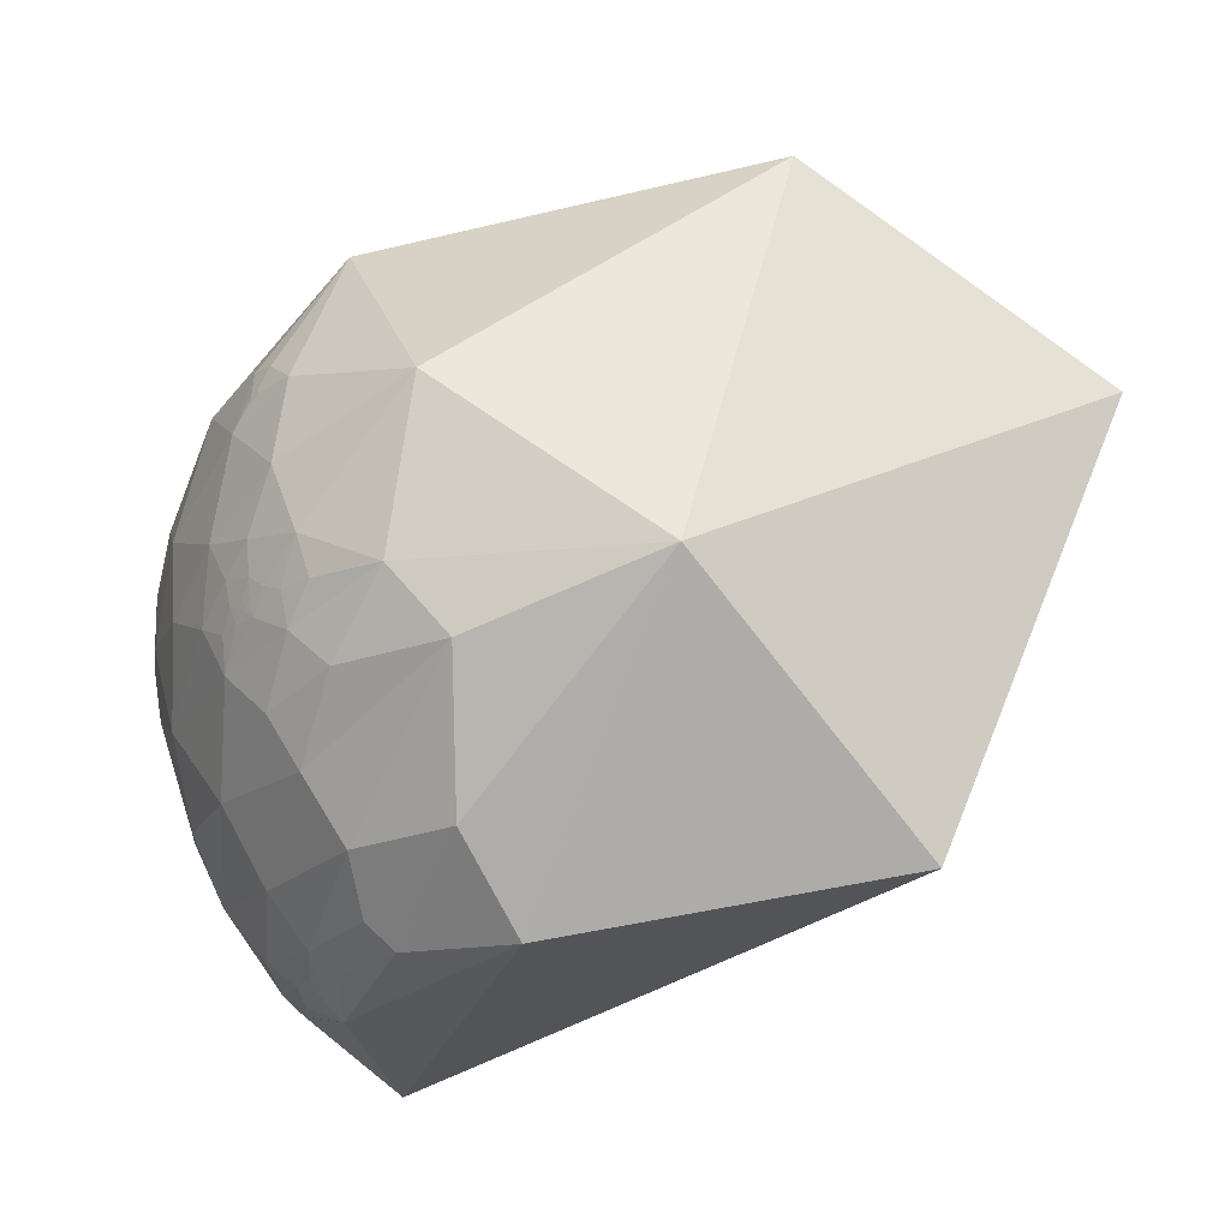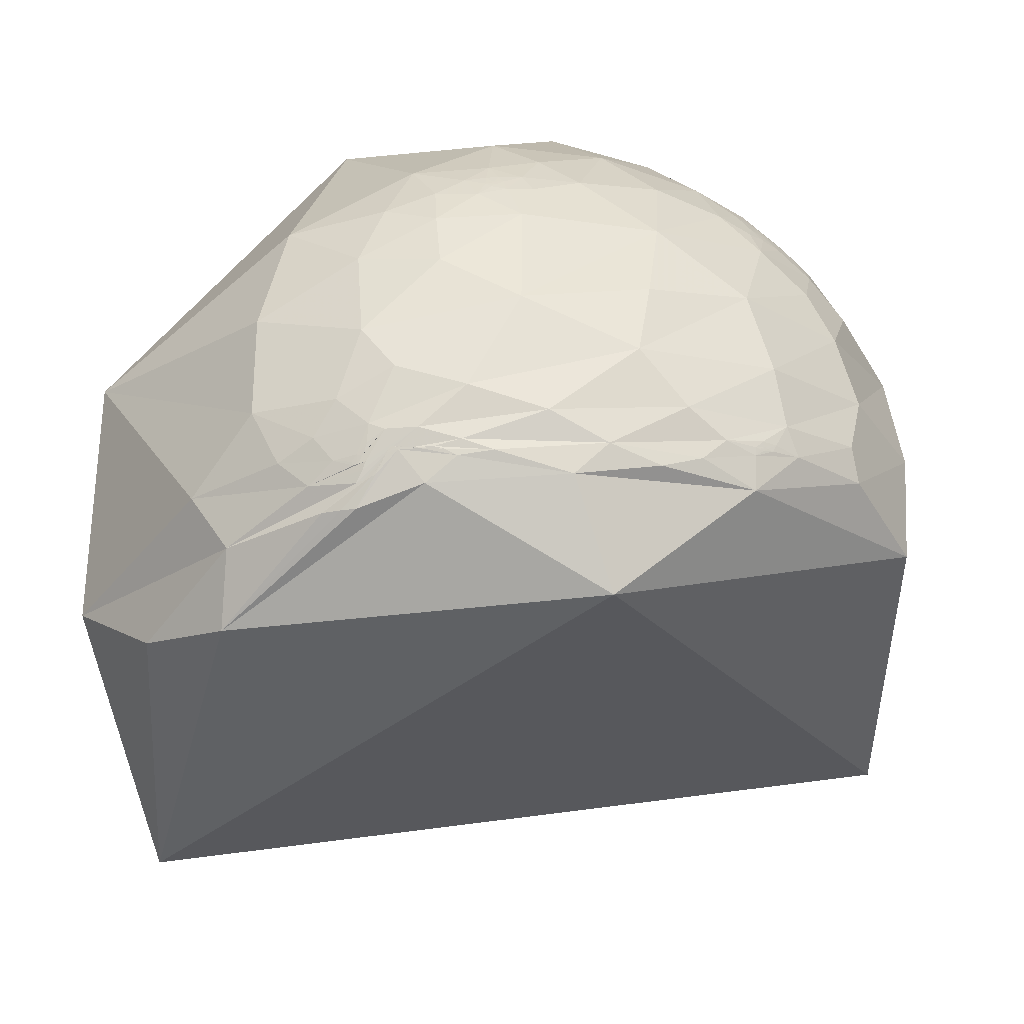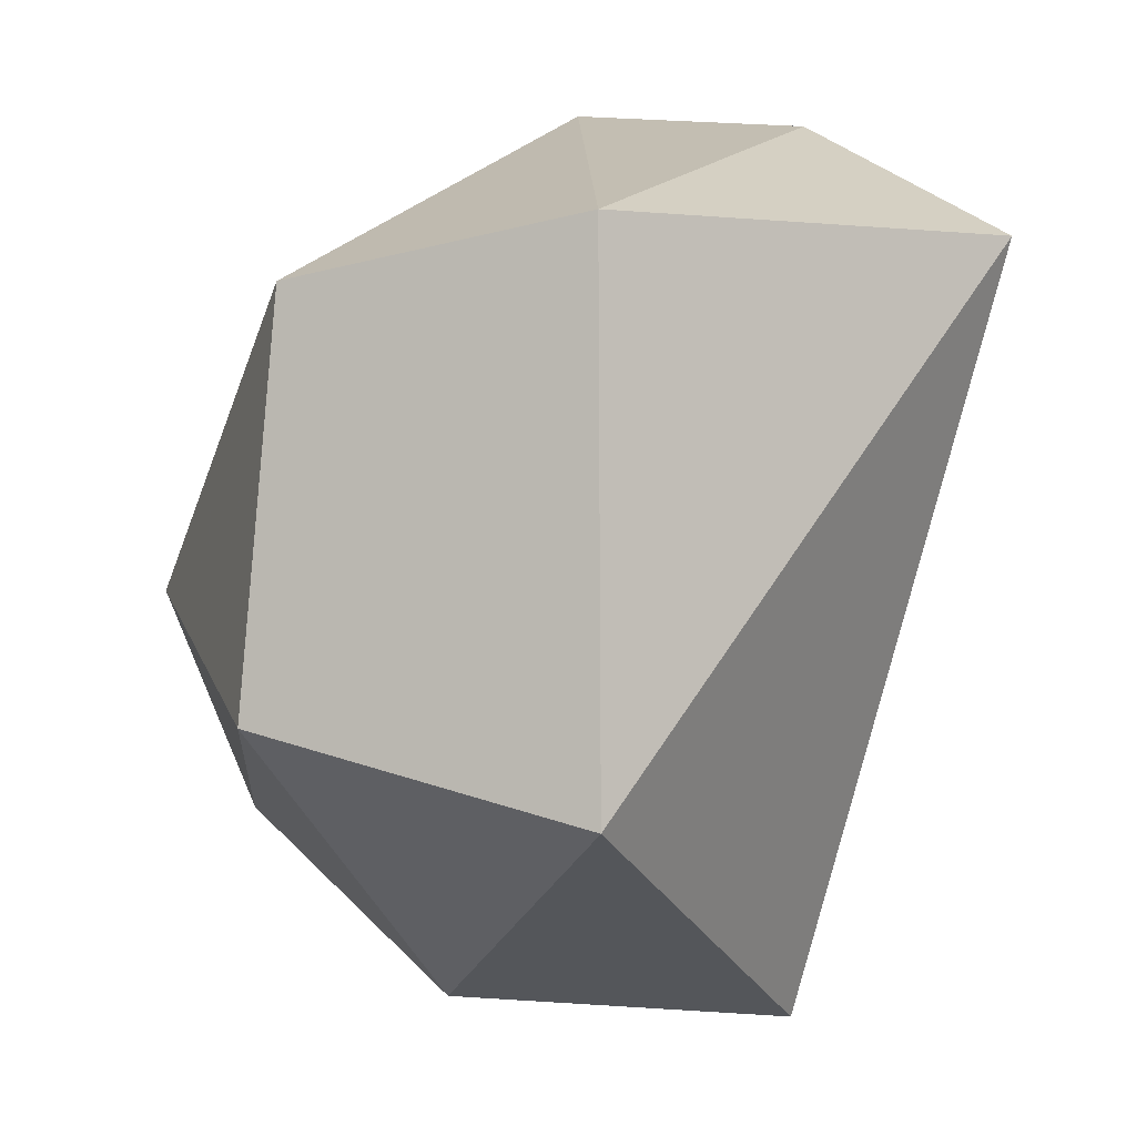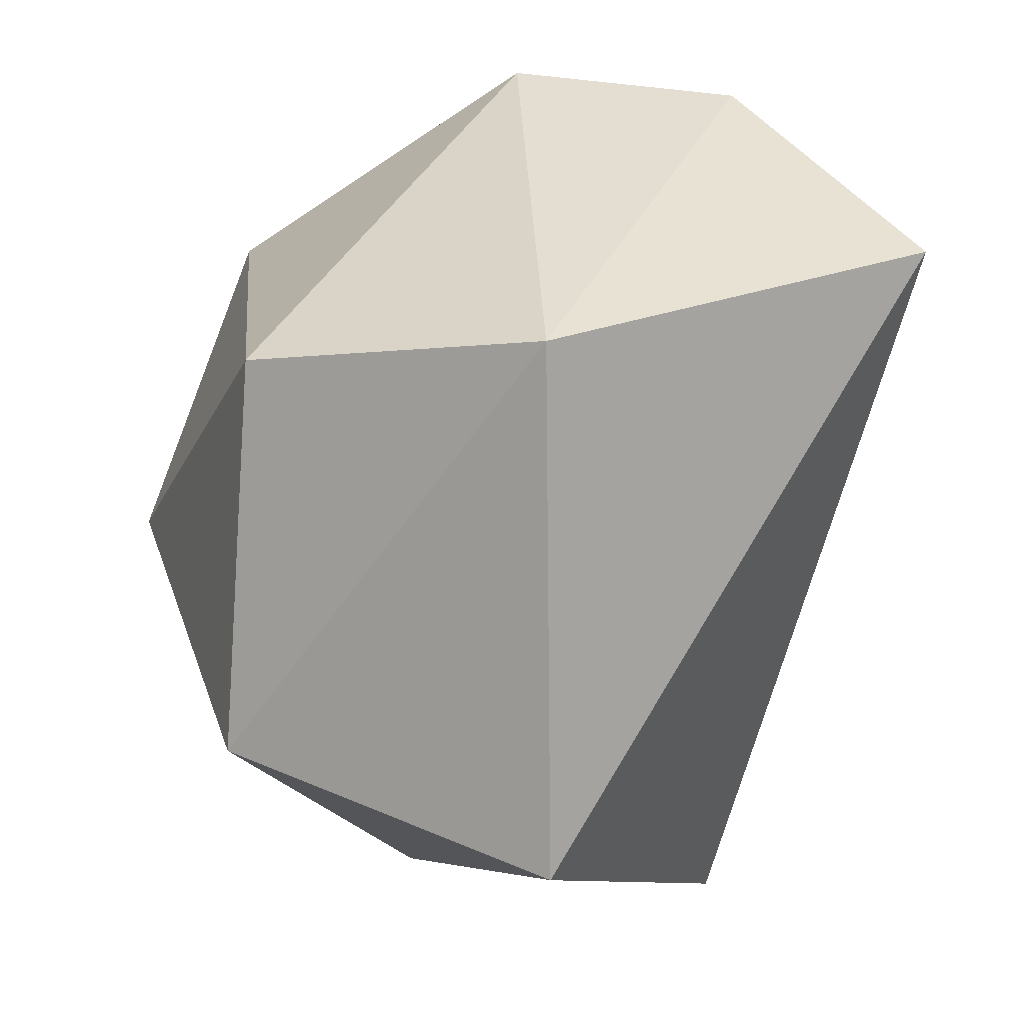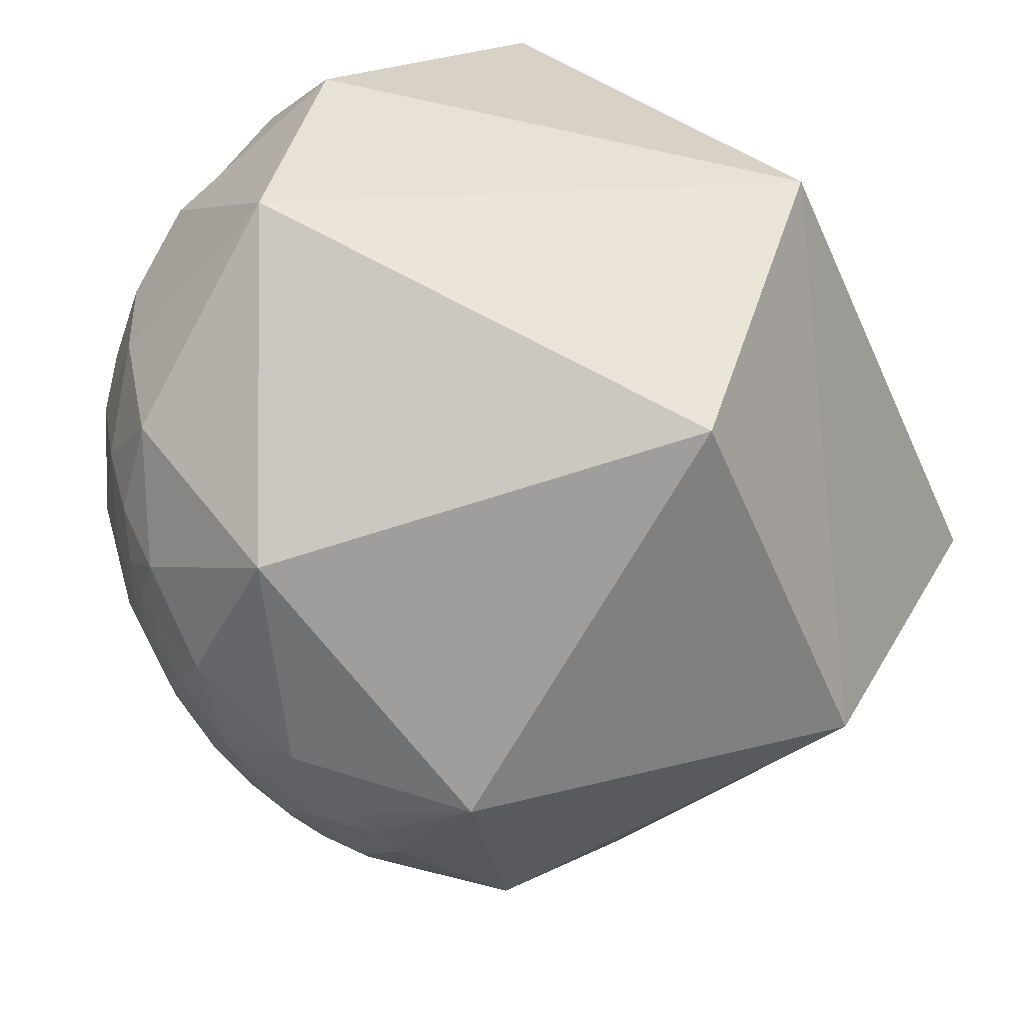
<metadata>
{"format":"obj","ext":"obj","renderer":"f3d","projection":"perspective","resolution":1024,"background":"white","views":[{"elev":-75.3,"azim":-96.8,"up":"+Z"},{"elev":26.9,"azim":95.5,"up":"+Y"},{"elev":18.9,"azim":-36.2,"up":"+Z"},{"elev":37.8,"azim":-37.3,"up":"+Z"},{"elev":41.8,"azim":-125.9,"up":"+Z"}]}
</metadata>
<code>
v 0.7409 0.6716 0.006088
v 0.7376 0.6746 0.02725
v 0.7385 0.6716 0.05972
v 0.7402 0.6703 0.05328
v 0.7351 0.6717 -0.09181
v 0.6759 0.6682 -0.311
v 0.6592 0.7274 -0.1905
v 0.7255 0.6878 -0.02568
v 0.7854 0.6178 0.03905
v 0.7377 0.6286 -0.2464
v 0.7486 0.6627 -0.02081
v 0.8448 0.3016 0.442
v 0.8064 0.566 0.1713
v 0.6298 -0.4121 0.6584
v 0.07803 -0.4425 -0.8934
v 0.8426 0.4229 -0.3336
v 0.08159 0.6487 -0.7567
v 0.193 0.5525 -0.8108
v 0.08894 0.3712 -0.9243
v -0.2206 0.4137 -0.8833
v 0.5941 0.5371 -0.5988
v 0.5525 0.6956 -0.4592
v 0.3515 0.6959 -0.6262
v 0.4953 0.7923 -0.3563
v 0.3672 0.4515 -0.8132
v 0.281 0.2399 -0.9292
v 0.2197 0.7957 -0.5644
v -0.6393 -0.7467 -0.1835
v -0.4306 0.06043 -0.9005
v -0.3096 0.5433 -0.7803
v -0.118 0.6145 -0.7801
v -0.989 -0.093 -0.1152
v -0.6069 0.53 -0.5922
v 0.005088 0.7212 -0.6927
v -0.2178 0.8698 -0.4428
v -0.04484 0.931 -0.3624
v 0.1606 0.9139 -0.3727
v -0.07585 0.863 -0.4994
v -0.0226 0.8065 -0.5908
v -0.3073 0.7039 -0.6404
v -0.392 0.7682 -0.5062
v -0.2621 0.7943 -0.5481
v -0.3973 0.858 -0.3256
v -0.5245 0.7627 -0.3785
v -0.4748 0.8198 -0.3201
v -0.4585 0.8325 -0.3109
v 0.7697 0.6233 0.1378
v 0.74 0.6656 0.09662
v 0.7408 0.6614 0.1171
v -0.521 0.8046 -0.285
v -0.1808 0.8265 -0.533
v -0.4855 0.8189 -0.3062
v -0.4779 0.8209 -0.3124
v -0.4743 0.8237 -0.3107
v 0.3231 0.5131 -0.7952
v 0.5613 0.6298 -0.5369
v 0.5107 0.6063 -0.6096
v 0.4435 0.6097 -0.6569
v 0.511 0.5848 -0.63
v 0.4734 0.5563 -0.6829
v 0.4954 0.5914 -0.6362
v -0.1501 0.6975 -0.7007
v -0.2459 0.6689 -0.7015
v -0.1575 0.7805 -0.605
v -0.1581 0.7799 -0.6056
v -0.1569 0.7811 -0.6043
v -0.1572 0.7807 -0.6049
v -0.08981 0.82 -0.5653
v 0.5262 0.5968 -0.6058
v 0.5244 0.5975 -0.6066
v 0.5261 0.5973 -0.6053
v 0.5219 0.5947 -0.6114
v 0.5225 0.5946 -0.6111
v 0.5214 0.594 -0.6127
v -0.1638 0.774 -0.6117
v -0.1593 0.7827 -0.6017
v -0.1527 0.782 -0.6042
v -0.1543 0.7812 -0.6049
v -0.1545 0.7815 -0.6045
v -0.1549 0.781 -0.605
v -0.1555 0.7811 -0.6047
v -0.1549 0.7802 -0.6061
v -0.147 0.78 -0.6083
v -0.1452 0.7629 -0.63
v -0.2021 0.7544 -0.6246
v 0.5227 0.595 -0.6105
v 0.5243 0.5959 -0.6083
v 0.5284 0.5958 -0.6048
v 0.5239 0.5945 -0.61
v -0.1796 0.7765 -0.604
v -0.1469 0.7928 -0.5916
v -0.1473 0.7853 -0.6014
v -0.1666 0.7892 -0.5912
v -0.1198 0.7949 -0.5947
v -0.1546 0.7822 -0.6036
v -0.1506 0.7819 -0.605
v -0.1574 0.7804 -0.6051
v -0.1567 0.7806 -0.6051
v -0.1557 0.7815 -0.6042
v 0.5266 0.5972 -0.605
v 0.5271 0.5969 -0.6048
v 0.5212 0.5954 -0.6114
v 0.5272 0.5979 -0.6038
v 0.5308 0.6025 -0.5961
v 0.5163 0.5976 -0.6134
v 0.5233 0.5963 -0.6088
v -0.141 0.811 -0.5678
v -0.2103 0.719 -0.6624
v 0.544 0.5903 -0.5963
v 0.524 0.592 -0.6123
v 0.515 0.5925 -0.6194
v 0.6164 0.6146 -0.4922
v -0.2059 0.7813 -0.5892
v -0.3857 -0.3936 0.8344
v 0.5773 0.1677 0.7992
v 0.7373 0.6688 0.0955
v 0.7998 0.55 0.2403
v 0.7706 0.6206 0.145
v 0.7418 0.6607 0.115
v 0.8036 0.5598 0.2023
v 0.7778 0.4515 0.4372
v 0.7571 0.2133 0.6175
v 0.6827 0.5091 0.5242
v 0.6417 0.7664 -0.02877
v 0.7098 0.7017 0.0607
v 0.7617 0.5881 0.2719
v 0.7149 0.6113 0.3395
v 0.6181 0.6729 0.4065
v 0.6983 0.6628 0.2703
v 0.5302 0.8251 0.1952
v 0.6485 0.7255 0.2305
v 0.6081 0.7848 0.1196
v 0.2579 0.5408 0.8006
v 0.459 0.8806 -0.1175
v 0.3508 0.8612 -0.3677
v -0.2633 0.901 0.3448
v -0.745 0.1284 0.6546
v 0.4364 0.7937 0.4238
v 0.2078 0.8955 0.3936
v 0.3821 0.9225 0.05476
v 0.356 0.9069 0.2254
v 0.2299 0.9684 -0.09698
v -0.1609 0.9586 -0.235
v 0.05689 0.9775 -0.2032
v 0.05895 0.9868 0.151
v -0.1209 0.9927 -0.001333
v 0.2157 0.9579 0.1893
v -0.3753 0.9203 -0.1103
v -0.468 0.8335 -0.2937
v -0.7098 0.6931 -0.1257
v -0.4953 0.8361 -0.2359
v 0.7715 0.6196 0.1445
v -0.4805 0.8234 -0.3018
v 0.2582 0.963 0.0769
v 0.7609 0.6278 0.1642
v 0.7759 0.6061 0.1748
v 0.6973 0.6987 0.16
v 0.7384 0.6504 0.1783
v 0.725 0.67 0.1597
v 0.1176 0.9928 -0.02265
v 0.1177 0.9928 -0.02296
v 0.1172 0.9928 -0.02384
v 0.1179 0.9928 -0.02144
v 0.7467 0.6429 0.1706
v 0.7461 0.6437 0.1701
v 0.7457 0.6442 0.1699
v 0.7448 0.6453 0.1698
v 0.7475 0.6417 0.1715
v 0.7489 0.6395 0.1738
v 0.7491 0.6395 0.1729
v 0.7485 0.6402 0.1728
v 0.1221 0.9925 -0.00981
v 0.1107 0.9935 -0.02567
v 0.1198 0.9925 -0.02515
v 0.1206 0.9924 -0.02466
v 0.121 0.9923 -0.02653
v 0.119 0.9926 -0.02426
v 0.1202 0.9924 -0.0242
v 0.1093 0.9934 0.03492
v 0.1667 0.986 0.0008457
v 0.1326 0.9909 -0.02492
v 0.1219 0.992 -0.03349
v 0.1182 0.9926 -0.02622
v 0.7484 0.6405 0.1724
v 0.7493 0.6392 0.1731
v 0.7489 0.64 0.1718
v 0.1388 0.9887 -0.05708
v 0.09452 0.9955 -0.008866
v 0.1073 0.9931 -0.04681
v 0.08682 0.9956 -0.03479
v 0.1243 0.9919 -0.02692
v 0.1179 0.9928 -0.02248
v 0.1185 0.9927 -0.02295
v 0.1181 0.9927 -0.02475
v 0.7468 0.6428 0.1704
v 0.7469 0.6423 0.172
v 0.7469 0.6413 0.1759
v 0.7452 0.645 0.1693
v 0.7386 0.6539 0.164
v 0.7409 0.6498 0.1697
v 0.7394 0.6346 0.2251
v 0.7495 0.6379 0.1772
v 0.7464 0.6431 0.1711
v 0.1274 0.9856 -0.1107
v 0.07791 0.9935 -0.08269
v 0.04241 0.9991 -0.008511
v 0.1646 0.9822 0.09016
v 0.7525 0.6328 0.1827
v 0.7089 0.694 0.1259
v 0.7469 0.638 0.1873
v 0.75 0.6421 0.1587
v -0.01955 0.9938 -0.1096
v 0.7429 0.6591 0.117
v 0.7567 0.6408 0.1294
v 0.7394 0.663 0.1169
v 0.7579 0.6392 0.1303
v 0.745 0.6563 0.1195
v 0.7568 0.6406 0.1297
v 0.7493 0.6506 0.1236
v 0.7418 0.6602 0.1177
v 0.7374 0.6706 0.0807
v 0.7362 0.6703 0.09361
v 0.7352 0.669 0.1089
v 0.7368 0.6695 0.09456
v 0.7365 0.6674 0.11
v 0.7359 0.6694 0.1017
v 0.7369 0.6665 0.1126
v 0.7358 0.6681 0.1107
v 0.7377 0.6652 0.1159
v 0.7335 0.6702 0.1134
v 0.7645 0.63 0.137
v 0.7643 0.6301 0.137
v 0.6674 0.6191 -0.4139
v 0.1218 0.9923 -0.02284
f 1 2 3
f 4 1 3
f 8 5 6
f 9 10 11
f 12 9 13
f 11 5 1
f 10 6 5
f 14 15 16
f 20 17 18
f 16 21 10
f 22 23 24
f 25 21 26
f 26 19 25
f 18 17 23
f 23 17 27
f 28 29 15
f 31 17 20
f 29 20 19
f 29 28 32
f 31 34 17
f 27 17 34
f 38 35 36
f 27 34 39
f 39 38 37
f 33 40 30
f 33 41 40
f 41 42 40
f 45 46 43
f 43 35 41
f 41 44 43
f 47 48 49
f 4 48 11
f 44 50 45
f 42 41 35
f 45 50 52
f 45 52 53
f 45 54 46
f 55 19 18
f 56 57 58
f 59 60 61
f 62 30 63
f 62 39 34
f 66 67 64
f 2 1 5
f 39 68 38
f 69 70 71
f 72 73 74
f 76 66 65
f 77 78 79
f 80 79 78
f 80 81 79
f 80 78 82
f 75 83 84
f 89 86 87
f 75 90 76
f 91 92 76
f 76 93 91
f 94 83 92
f 92 91 94
f 92 95 76
f 83 96 92
f 65 97 98
f 96 83 82
f 67 66 98
f 98 97 67
f 95 66 76
f 98 66 81
f 65 98 82
f 95 99 66
f 99 95 81
f 69 100 101
f 72 102 86
f 103 104 88
f 102 105 70
f 58 60 55
f 101 103 88
f 74 102 72
f 106 70 87
f 94 91 107
f 93 107 91
f 108 85 84
f 84 94 39
f 109 88 104
f 104 56 109
f 104 57 56
f 61 57 105
f 59 110 109
f 59 61 111
f 104 70 105
f 22 6 56
f 58 23 22
f 21 25 60
f 108 63 40
f 112 21 109
f 112 56 6
f 107 38 68
f 40 42 113
f 14 115 114
f 62 63 108
f 89 74 73
f 100 103 101
f 78 77 82
f 2 116 3
f 117 118 119
f 13 47 120
f 12 117 121
f 12 13 120
f 122 12 121
f 121 115 122
f 121 123 115
f 124 125 7
f 123 126 127
f 127 128 123
f 127 129 128
f 115 14 122
f 130 131 132
f 115 133 114
f 132 124 134
f 134 24 135
f 133 136 137
f 133 123 128
f 128 138 133
f 133 138 139
f 130 140 141
f 141 139 138
f 114 137 32
f 134 135 37
f 144 37 36
f 37 144 142
f 142 140 134
f 136 133 139
f 145 146 136
f 139 147 145
f 143 148 146
f 151 149 50
f 143 35 43
f 43 148 143
f 152 120 47
f 50 149 153
f 149 43 46
f 154 141 140
f 54 53 52
f 131 128 129
f 155 156 125
f 157 158 159
f 147 139 141
f 162 163 160
f 164 165 166
f 164 167 168
f 169 170 171
f 173 172 163
f 174 175 176
f 174 177 178
f 172 179 180
f 176 182 183
f 168 184 185
f 180 187 181
f 172 188 179
f 173 182 189
f 173 190 188
f 182 181 187
f 173 183 182
f 182 191 181
f 161 160 192
f 193 162 161
f 161 192 193
f 177 162 193
f 174 183 177
f 176 183 174
f 194 162 177
f 195 165 164
f 169 196 197
f 198 199 167
f 184 171 170
f 186 199 198
f 184 170 185
f 196 200 197
f 198 167 166
f 129 201 157
f 186 164 168
f 185 169 202
f 185 202 186
f 203 196 168
f 187 204 205
f 205 189 187
f 190 206 188
f 180 179 207
f 180 154 142
f 142 187 180
f 208 186 202
f 208 209 199
f 199 159 200
f 197 158 210
f 200 167 199
f 124 132 157
f 131 157 132
f 201 127 126
f 207 179 145
f 211 155 125
f 125 209 211
f 204 144 205
f 212 205 144
f 145 179 206
f 118 214 213
f 170 169 185
f 165 198 166
f 195 198 165
f 160 163 192
f 47 215 216
f 220 217 218
f 4 221 222
f 152 47 216
f 48 222 215
f 220 219 215
f 224 213 225
f 222 226 223
f 213 214 217
f 220 228 227
f 214 218 217
f 225 217 227
f 227 228 226
f 230 229 49
f 152 231 232
f 232 231 218
f 214 118 232
f 218 231 152
f 215 229 230
f 215 230 48
f 4 11 1
f 48 9 11
f 9 48 13
f 9 16 10
f 9 12 16
f 11 10 5
f 12 14 16
f 14 12 122
f 26 16 15
f 16 26 21
f 22 7 6
f 7 22 24
f 55 25 19
f 14 28 15
f 24 27 135
f 26 29 19
f 29 26 15
f 20 29 30
f 27 37 135
f 37 27 39
f 29 33 30
f 30 40 63
f 32 150 33
f 44 41 33
f 44 33 150
f 47 13 48
f 44 150 50
f 54 45 53
f 10 233 6
f 233 10 21
f 112 109 56
f 61 58 57
f 58 61 60
f 59 109 60
f 31 62 34
f 62 31 30
f 35 38 51
f 100 69 71
f 70 69 87
f 92 77 95
f 77 92 96
f 94 84 83
f 90 75 85
f 93 76 90
f 64 67 97
f 83 75 82
f 75 65 82
f 82 98 81
f 95 79 81
f 95 77 79
f 81 80 82
f 96 82 77
f 66 99 81
f 74 110 111
f 102 74 111
f 104 103 70
f 72 86 73
f 73 86 89
f 105 102 111
f 70 103 71
f 86 102 87
f 69 88 87
f 88 69 101
f 110 89 88
f 74 89 110
f 102 70 106
f 102 106 87
f 68 94 107
f 94 68 39
f 113 93 90
f 93 113 107
f 85 113 90
f 62 84 39
f 84 62 108
f 88 109 110
f 57 104 105
f 61 105 111
f 59 111 110
f 22 56 58
f 58 18 23
f 25 55 60
f 233 112 6
f 112 233 21
f 51 107 113
f 51 113 42
f 107 51 38
f 85 40 113
f 103 100 71
f 65 64 97
f 116 2 119
f 117 120 118
f 156 117 119
f 117 156 121
f 117 12 120
f 8 119 2
f 119 8 156
f 125 156 8
f 7 125 8
f 126 121 156
f 121 126 123
f 124 7 24
f 128 130 138
f 130 128 131
f 134 124 24
f 133 115 123
f 130 141 138
f 130 134 140
f 145 136 139
f 137 136 150
f 137 150 32
f 143 36 35
f 148 136 146
f 43 151 148
f 150 136 148
f 150 148 151
f 152 118 120
f 118 116 119
f 43 149 151
f 149 46 153
f 54 153 46
f 153 54 52
f 155 126 156
f 211 209 208
f 159 209 157
f 157 201 158
f 210 201 208
f 201 210 158
f 212 143 146
f 143 212 144
f 204 142 144
f 167 164 166
f 174 178 175
f 175 178 234
f 176 191 182
f 188 172 173
f 190 173 189
f 189 182 187
f 192 163 193
f 181 234 172
f 181 191 234
f 172 234 163
f 162 183 173
f 234 177 193
f 177 234 178
f 191 176 234
f 193 163 234
f 194 183 162
f 183 194 177
f 169 197 202
f 196 171 184
f 200 196 167
f 184 168 196
f 186 195 164
f 198 195 186
f 196 169 171
f 196 203 167
f 167 203 168
f 187 142 204
f 205 190 189
f 190 205 206
f 179 188 206
f 180 207 154
f 186 208 199
f 159 199 209
f 159 158 200
f 158 197 200
f 202 210 208
f 210 202 197
f 125 124 209
f 124 157 209
f 127 201 129
f 126 211 208
f 211 126 155
f 212 206 205
f 212 146 206
f 146 145 206
f 147 154 207
f 176 175 234
f 224 116 213
f 47 49 215
f 221 3 224
f 4 3 221
f 218 152 216
f 48 4 222
f 3 116 224
f 216 215 219
f 226 221 224
f 218 216 219
f 226 224 225
f 222 221 226
f 215 222 223
f 225 213 217
f 223 226 228
f 220 223 228
f 118 152 232
f 229 215 49
f 6 7 8
f 18 19 20
f 27 24 23
f 20 30 31
f 32 33 29
f 36 37 38
f 43 44 45
f 35 51 42
f 64 65 66
f 5 8 2
f 65 75 76
f 84 85 75
f 87 88 89
f 55 18 58
f 60 109 21
f 40 85 108
f 114 28 14
f 134 130 132
f 137 114 133
f 32 28 114
f 37 142 134
f 36 143 144
f 50 150 151
f 153 52 50
f 140 142 154
f 141 154 147
f 160 161 162
f 163 162 173
f 180 181 172
f 185 186 168
f 157 131 129
f 126 208 201
f 145 147 207
f 213 116 118
f 218 219 220
f 215 223 220
f 227 217 220
f 226 225 227
f 49 48 230
f 218 214 232

</code>
